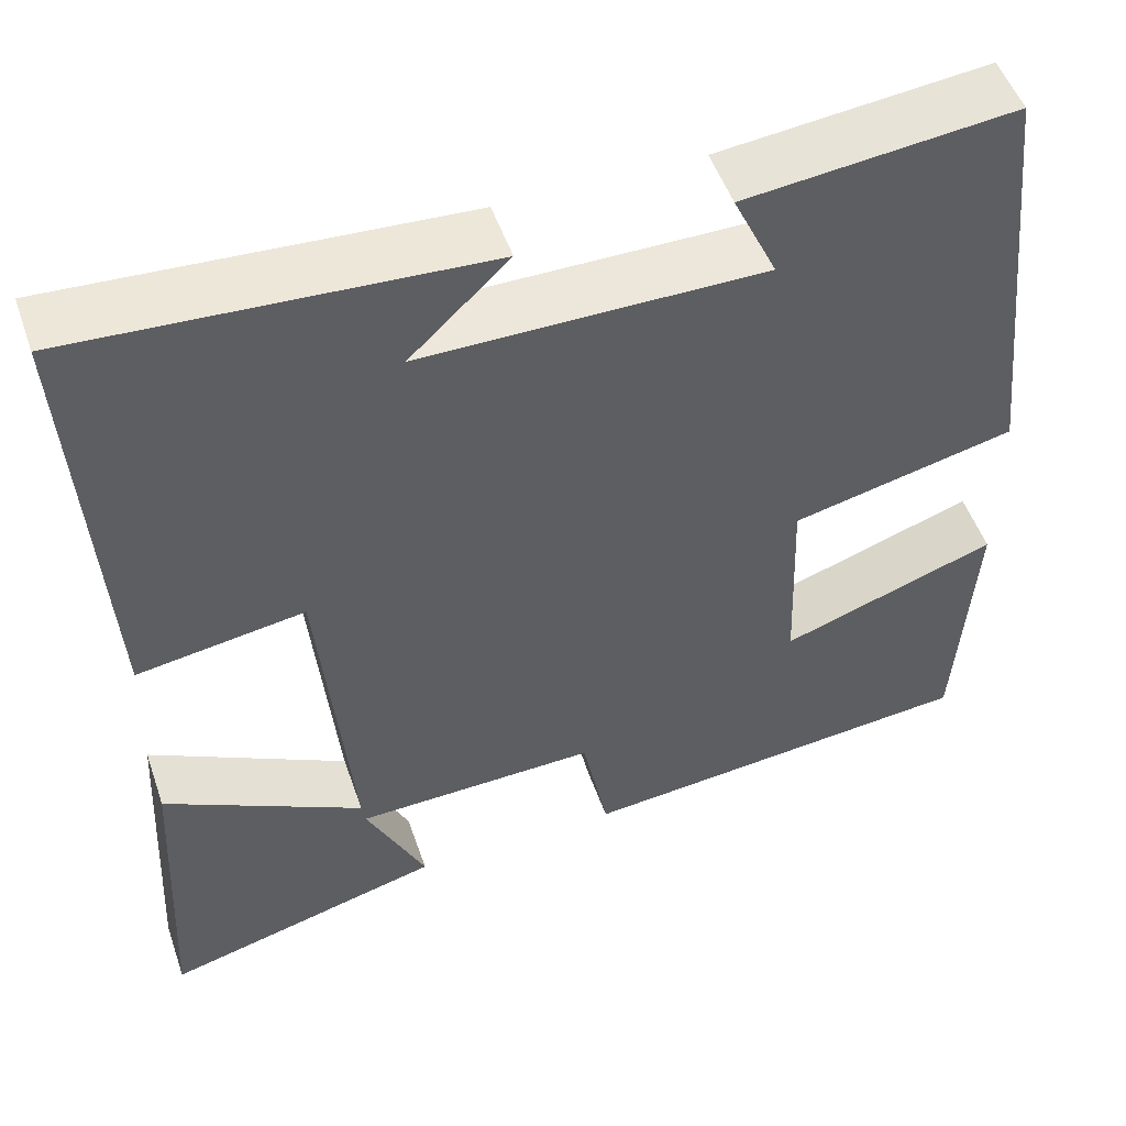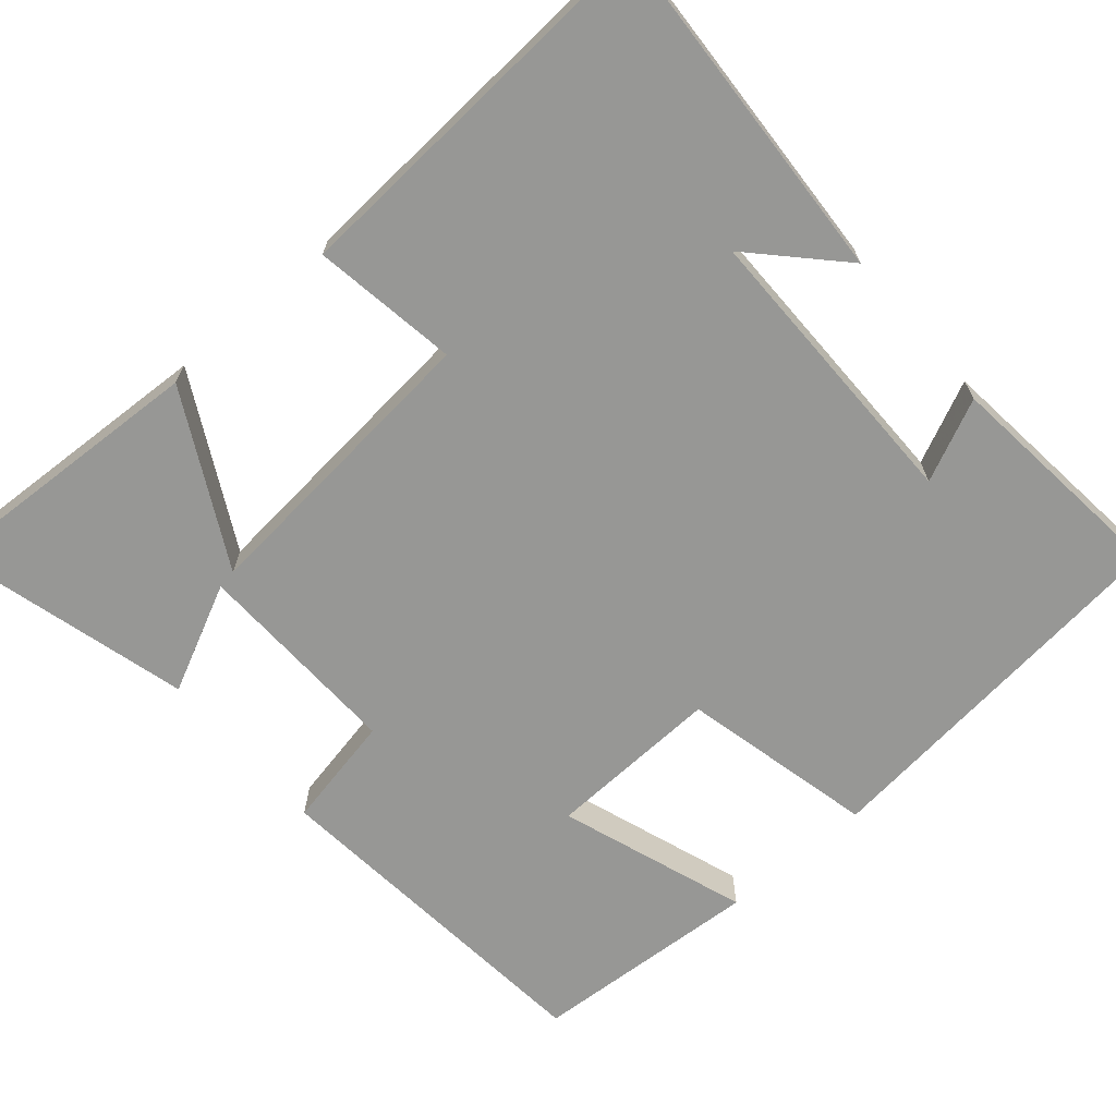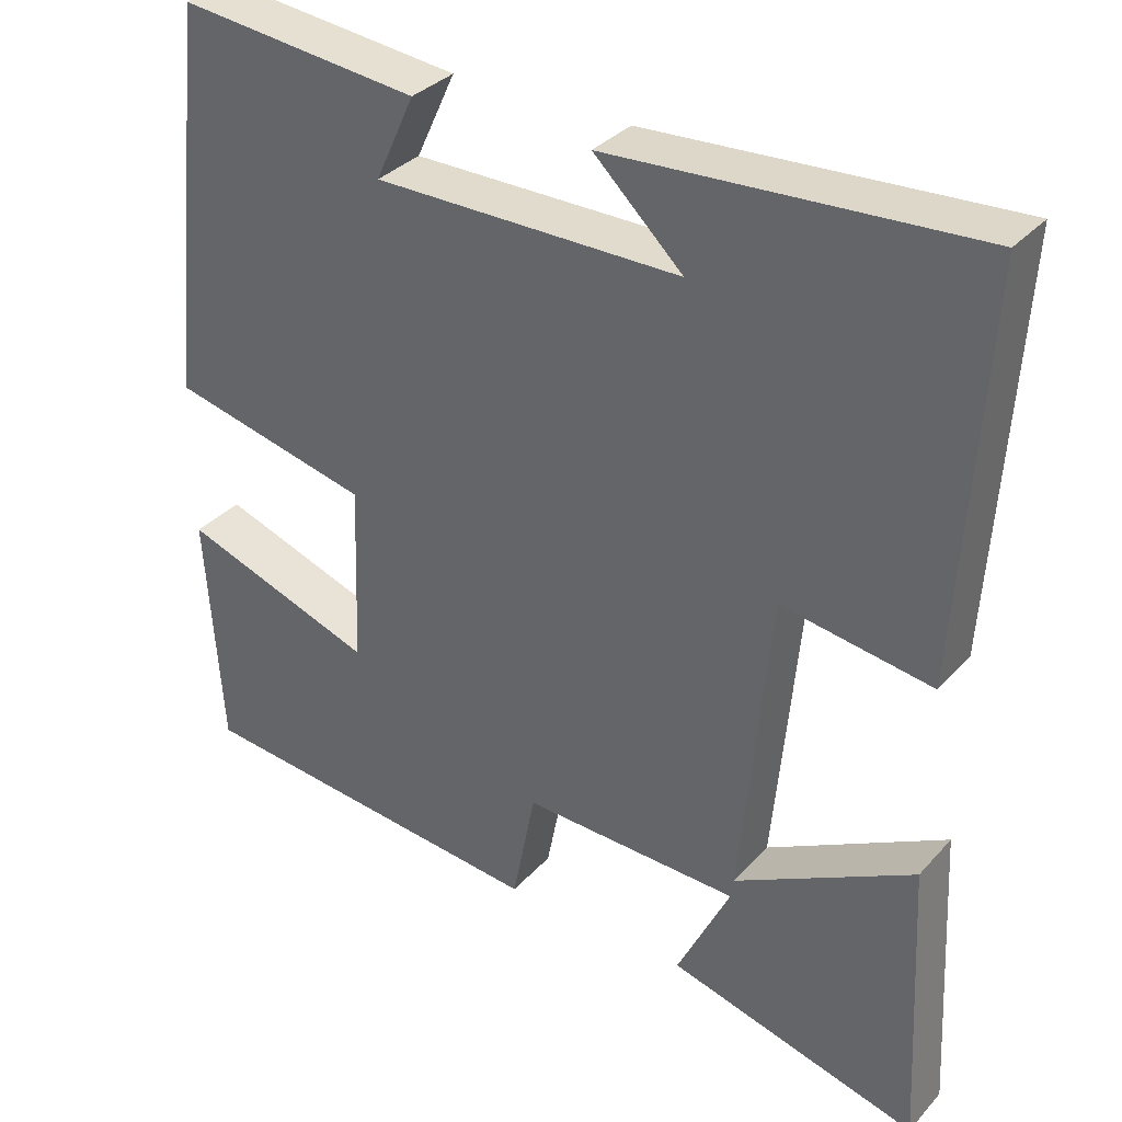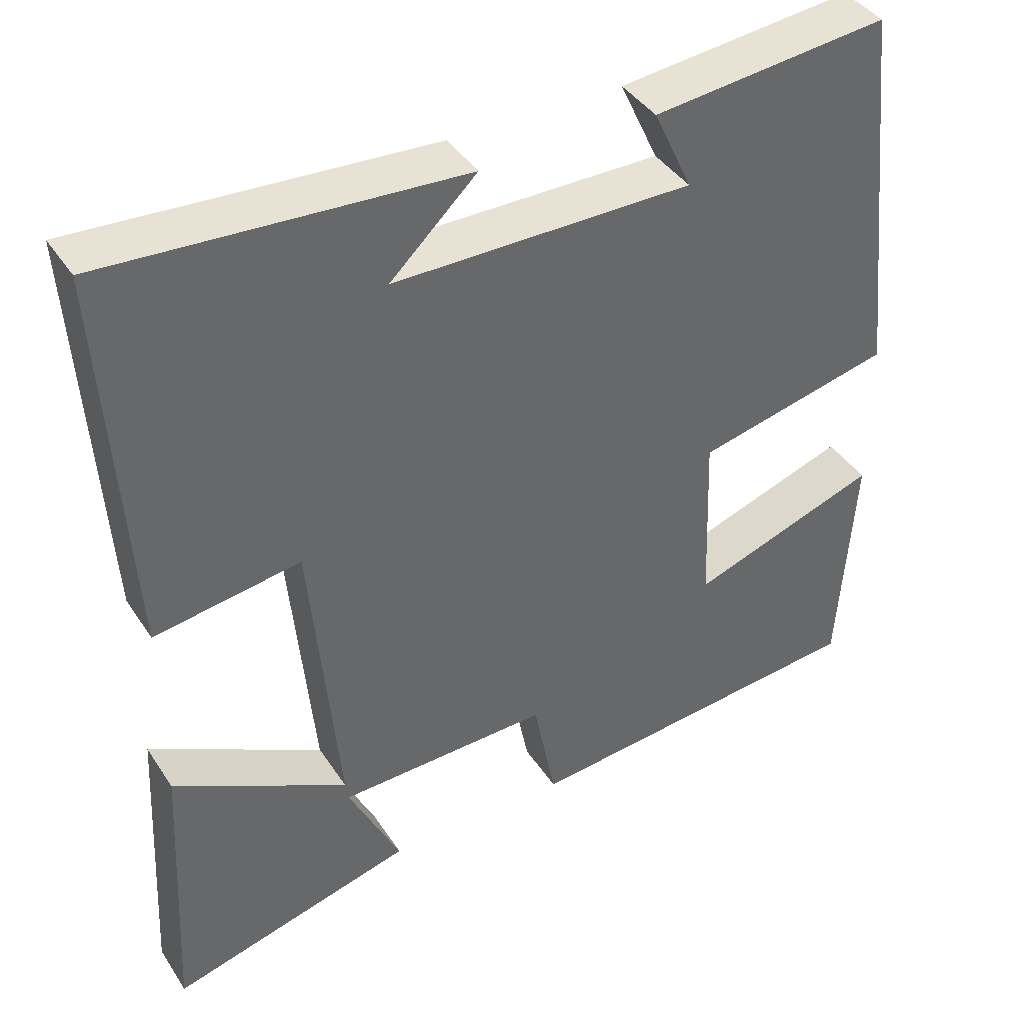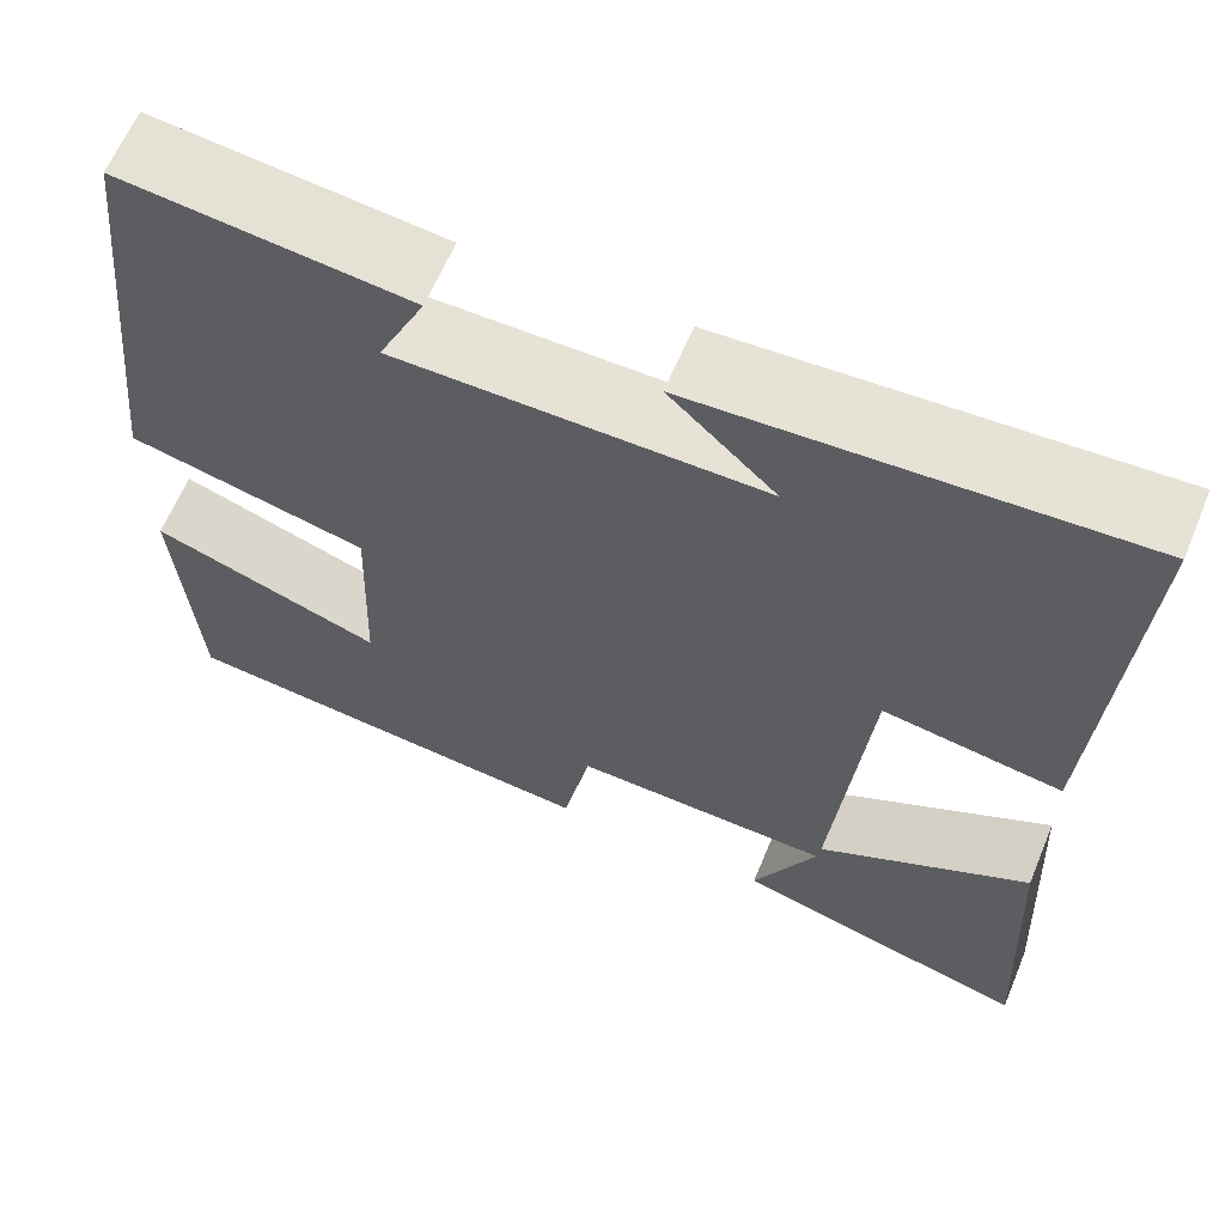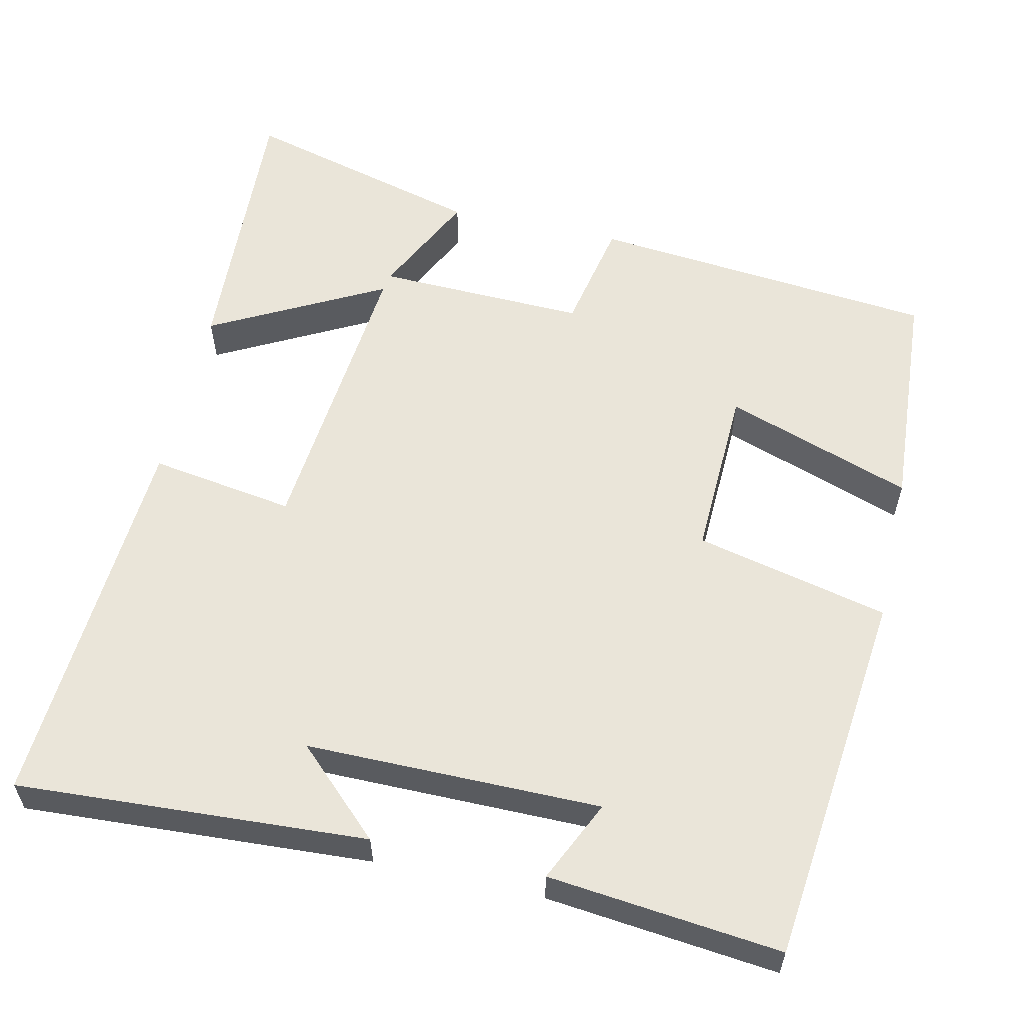
<metadata>
{"format":"obj","ext":"obj","renderer":"f3d","projection":"perspective","resolution":1024,"background":"white","views":[{"elev":51.3,"azim":-19.0,"up":"+Z"},{"elev":-68.1,"azim":-49.2,"up":"+Y"},{"elev":33.8,"azim":-144.9,"up":"+Z"},{"elev":40.7,"azim":-30.2,"up":"+Z"},{"elev":63.3,"azim":-157.4,"up":"+Z"},{"elev":57.8,"azim":12.7,"up":"+Y"}]}
</metadata>
<code>
v -0.53 0.07 0.527
v -0.076 0.07 0.5
v -0.187 0.07 0.394
v 0.195 0.07 0.394
v 0.146 0.07 0.5
v 0.447 0.07 0.532
v 0.5 0.07 0.041
v 0.249 0.07 -0.017
v 0.257 0.07 -0.243
v 0.5 0.07 -0.159
v 0.48 0.07 -0.457
v 0.029 0.07 -0.5
v 0 0.07 -0.353
v -0.272 0.07 -0.361
v -0.205 0.07 -0.5
v -0.519 0.07 -0.584
v -0.5 0.07 -0.217
v -0.276 0.07 -0.336
v -0.312 0.07 0.054
v -0.5 0.07 0.025
v -0.53 0 0.527
v -0.076 0 0.5
v -0.187 0 0.394
v 0.195 0 0.394
v 0.146 0 0.5
v 0.447 0 0.532
v 0.5 0 0.041
v 0.249 0 -0.017
v 0.257 0 -0.243
v 0.5 0 -0.159
v 0.48 0 -0.457
v 0.029 0 -0.5
v 0 0 -0.353
v -0.272 0 -0.361
v -0.205 0 -0.5
v -0.519 0 -0.584
v -0.5 0 -0.217
v -0.276 0 -0.336
v -0.312 0 0.054
v -0.5 0 0.025
f 19 20 1
f 16 17 18
f 14 15 16
f 14 16 18
f 13 14 18 19
f 11 12 13
f 10 11 13
f 9 10 13
f 13 19 1
f 9 13 1
f 8 9 1
f 4 5 6 7
f 3 4 7 8
f 1 2 3
f 1 3 8
f 21 40 39
f 38 37 36
f 36 35 34
f 38 36 34
f 39 38 34 33
f 33 32 31
f 33 31 30
f 33 30 29
f 21 39 33
f 21 33 29
f 21 29 28
f 27 26 25 24
f 28 27 24 23
f 23 22 21
f 28 23 21
f 1 21 22 2
f 2 22 23 3
f 3 23 24 4
f 4 24 25 5
f 5 25 26 6
f 6 26 27 7
f 7 27 28 8
f 8 28 29 9
f 9 29 30 10
f 10 30 31 11
f 11 31 32 12
f 12 32 33 13
f 13 33 34 14
f 14 34 35 15
f 15 35 36 16
f 16 36 37 17
f 17 37 38 18
f 18 38 39 19
f 19 39 40 20
f 20 40 21 1

</code>
